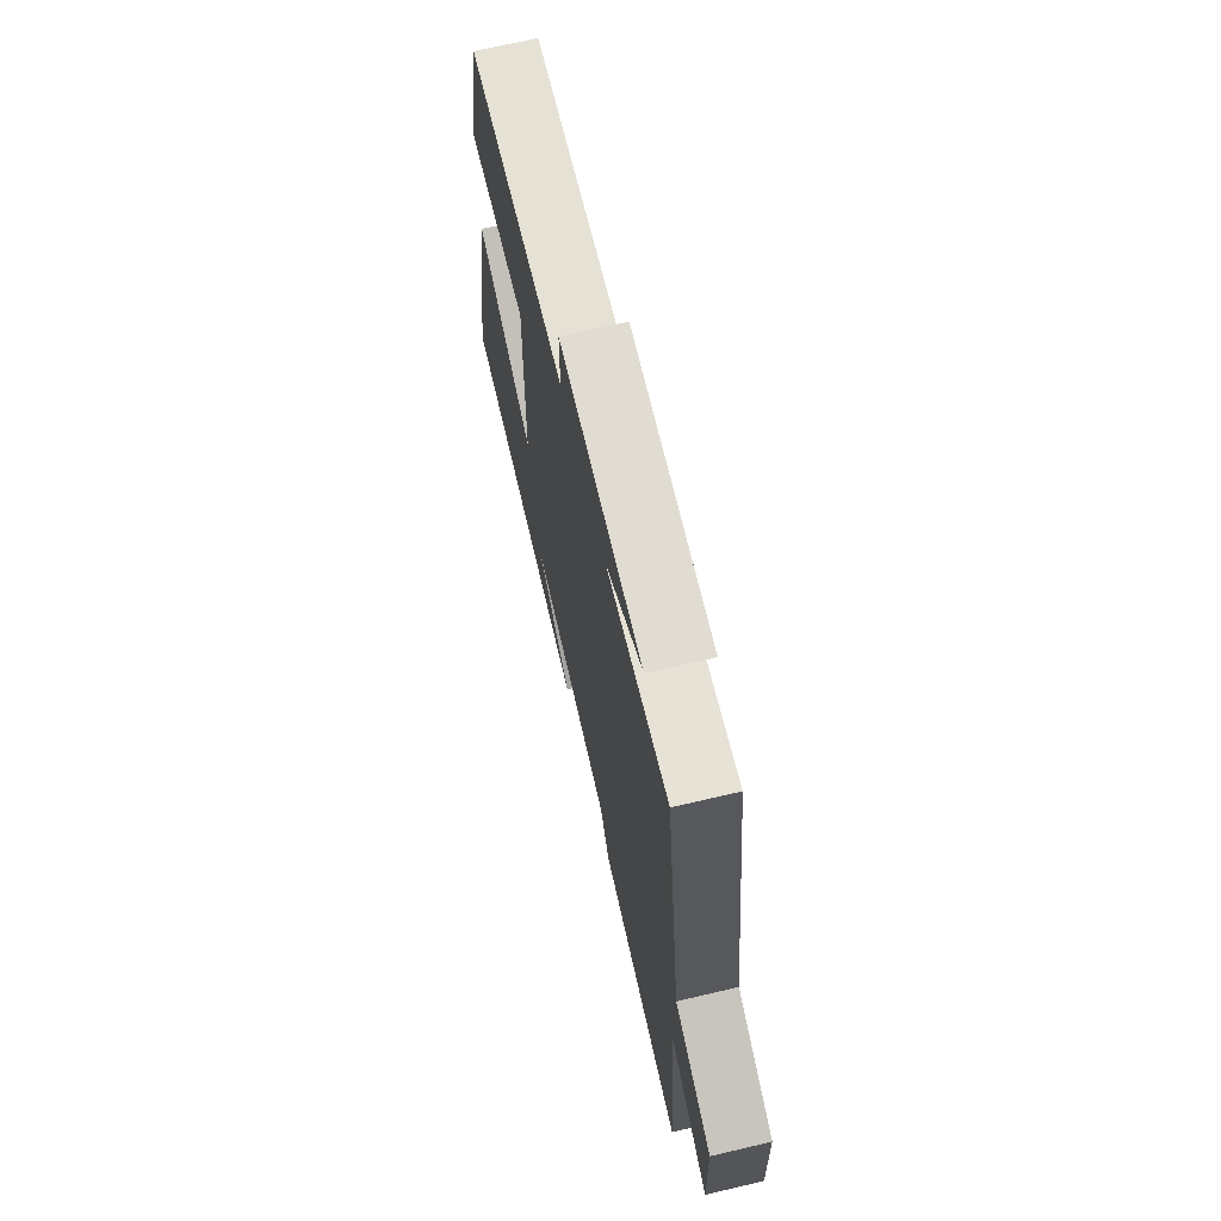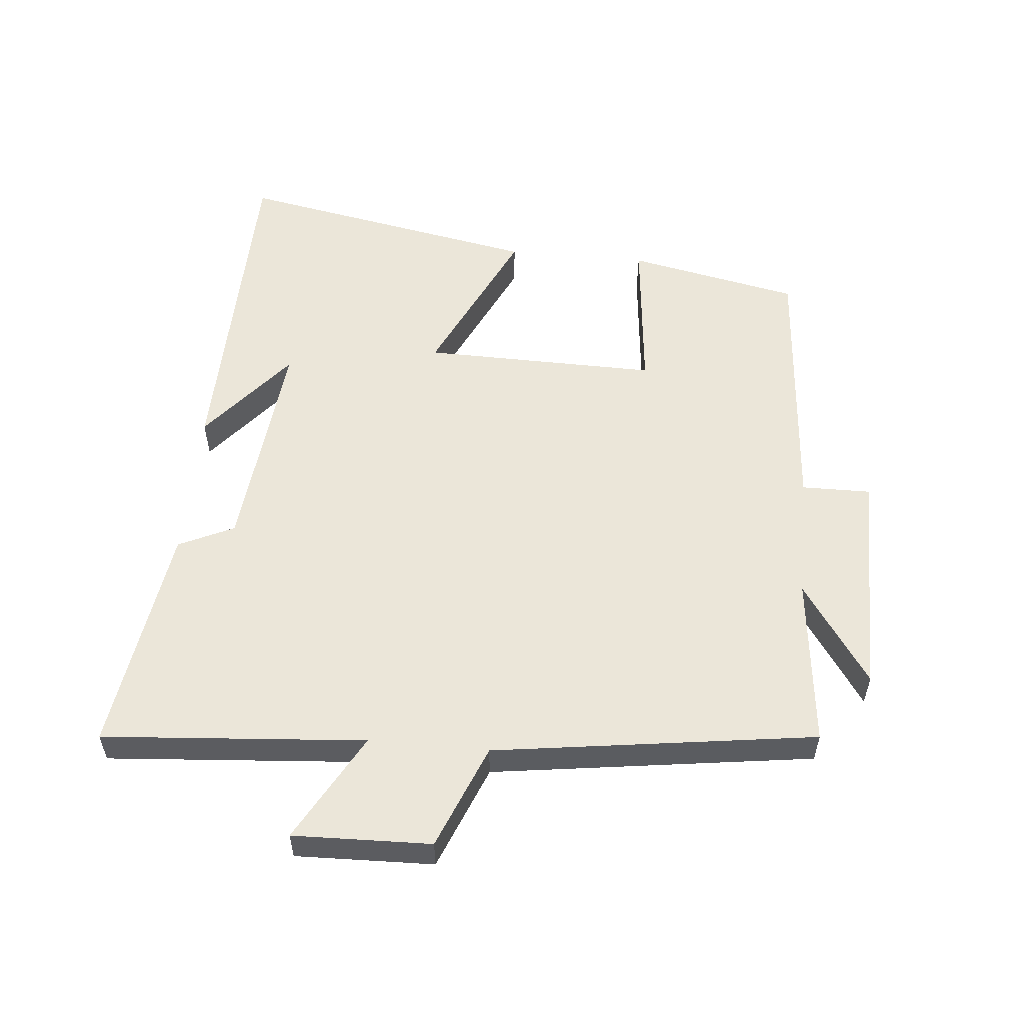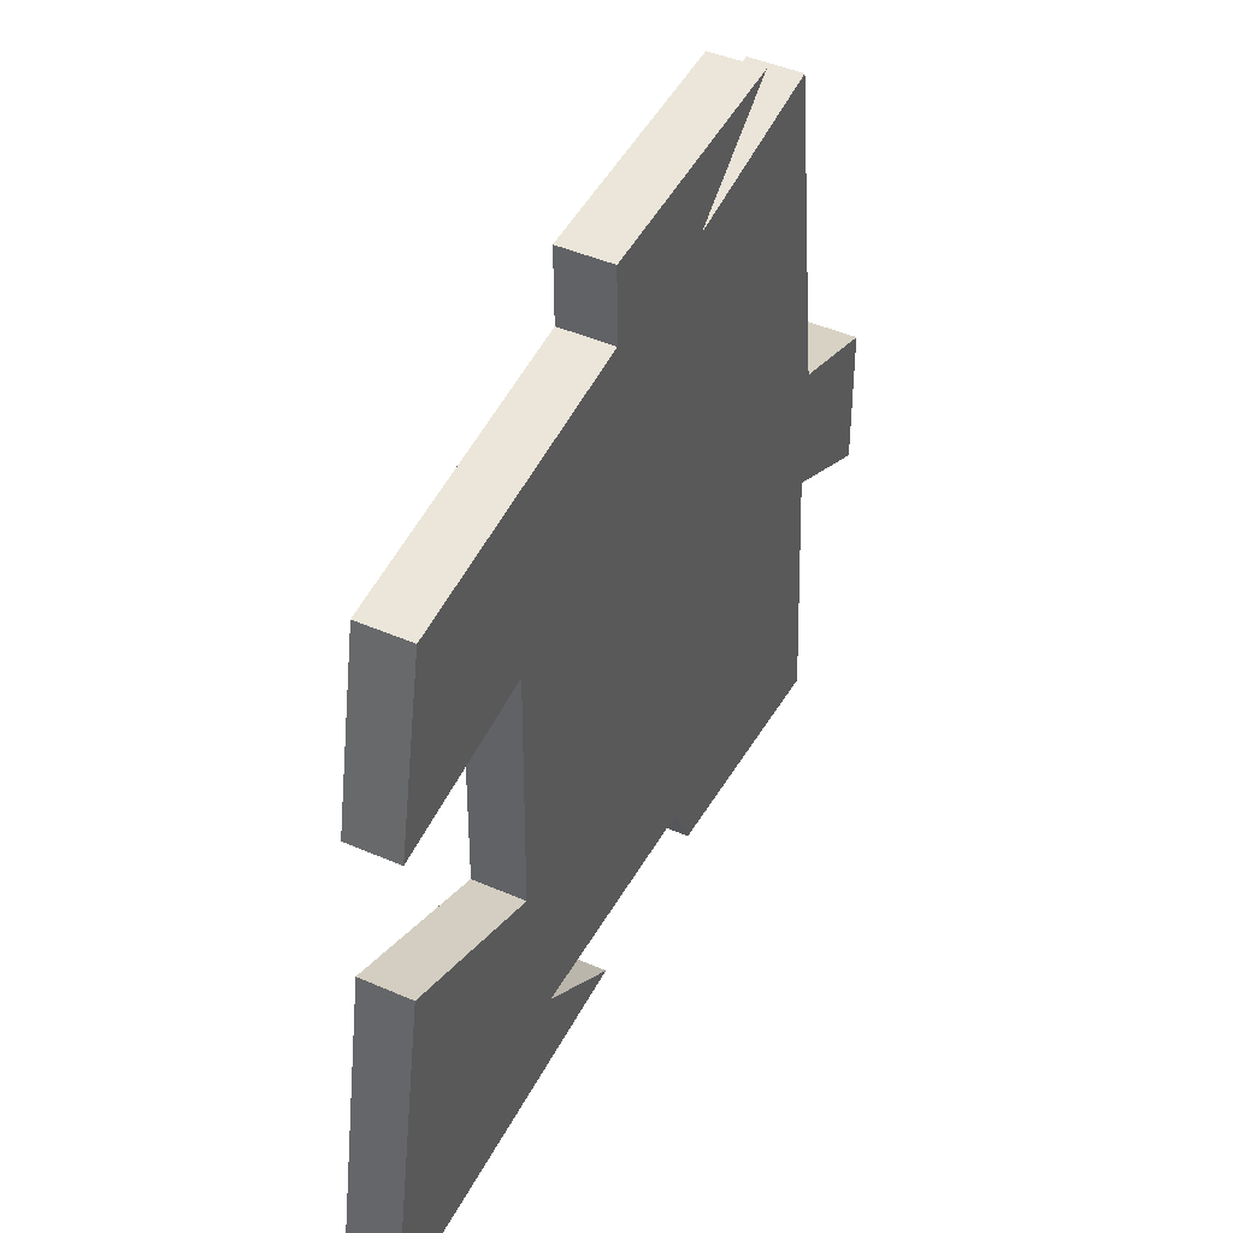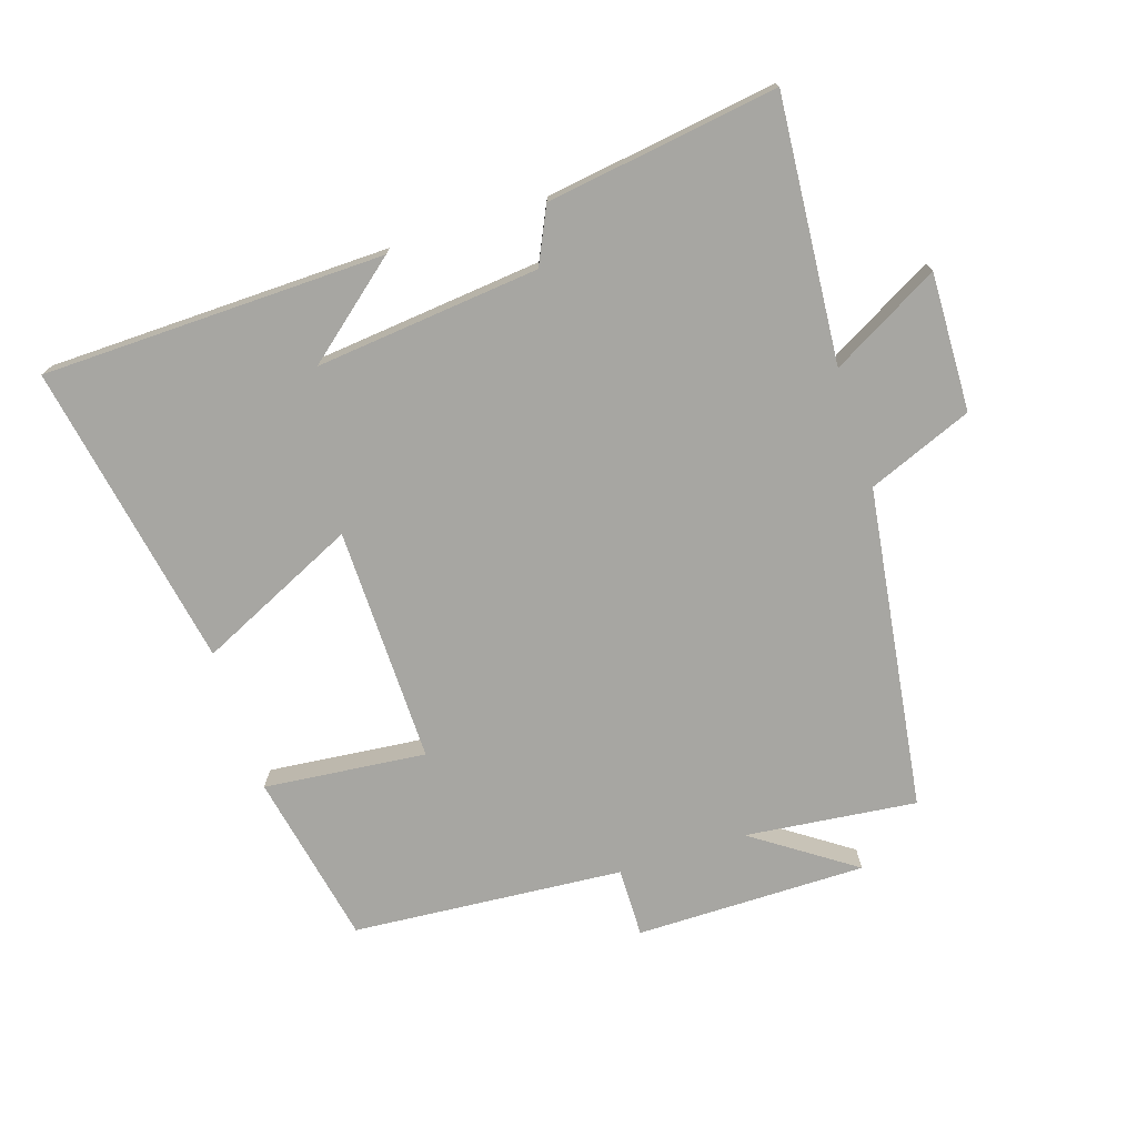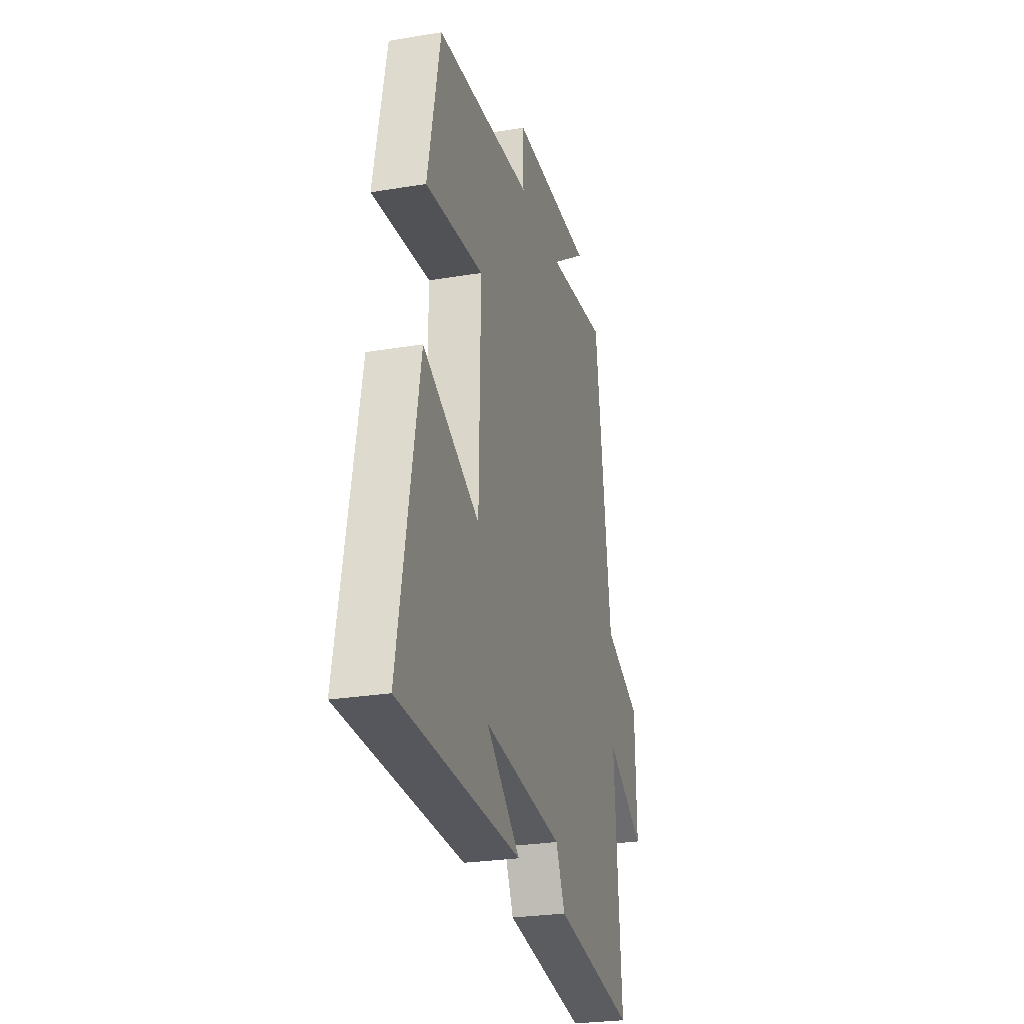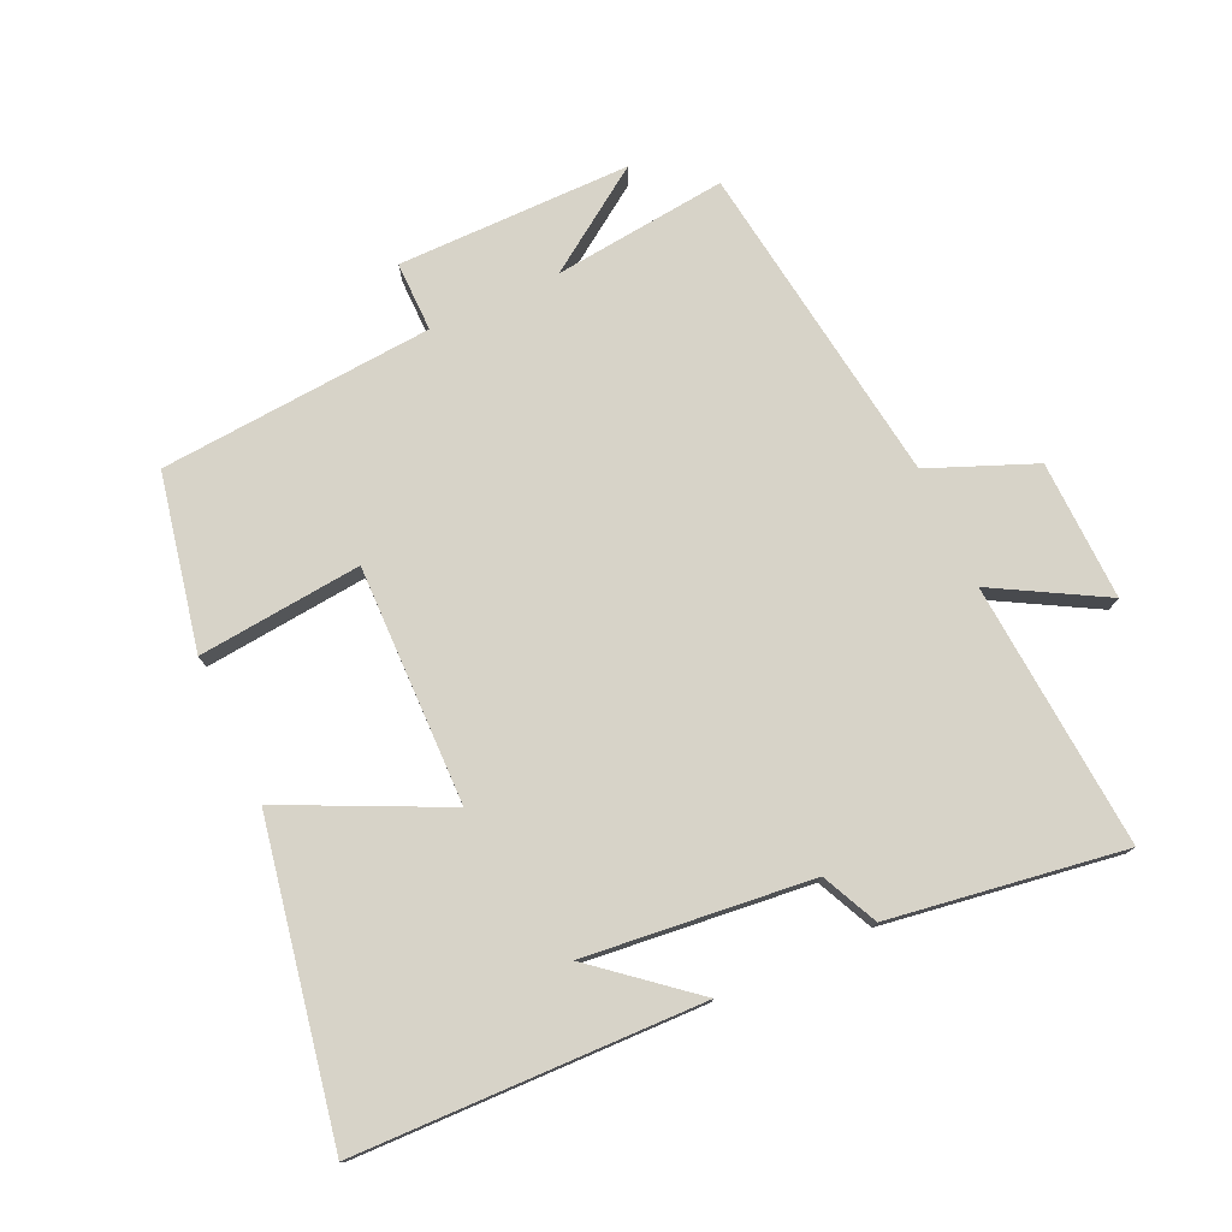
<metadata>
{"format":"obj","ext":"obj","renderer":"f3d","projection":"perspective","resolution":1024,"background":"white","views":[{"elev":69.0,"azim":-103.2,"up":"+Z"},{"elev":55.3,"azim":-84.7,"up":"+Y"},{"elev":46.7,"azim":116.2,"up":"+Z"},{"elev":-74.0,"azim":-162.2,"up":"+Y"},{"elev":-26.3,"azim":104.7,"up":"+Z"},{"elev":76.9,"azim":155.4,"up":"+Y"}]}
</metadata>
<code>
v -0.431 0.07 0.529
v -0.168 0.07 0.5
v -0.323 0.07 0.606
v 0.031 0.07 0.606
v 0.03 0.07 0.5
v 0.446 0.07 0.468
v 0.5 0.07 0.203
v 0.251 0.07 0.228
v 0.257 0.07 -0.134
v 0.5 0.07 -0.019
v 0.588 0.07 -0.488
v 0.062 0.07 -0.5
v 0.208 0.07 -0.379
v -0.136 0.07 -0.415
v -0.176 0.07 -0.5
v -0.531 0.07 -0.553
v -0.5 0.07 -0.149
v -0.666 0.07 -0.242
v -0.66 0.07 -0.03
v -0.5 0.07 0.035
v -0.431 0 0.529
v -0.168 0 0.5
v -0.323 0 0.606
v 0.031 0 0.606
v 0.03 0 0.5
v 0.446 0 0.468
v 0.5 0 0.203
v 0.251 0 0.228
v 0.257 0 -0.134
v 0.5 0 -0.019
v 0.588 0 -0.488
v 0.062 0 -0.5
v 0.208 0 -0.379
v -0.136 0 -0.415
v -0.176 0 -0.5
v -0.531 0 -0.553
v -0.5 0 -0.149
v -0.666 0 -0.242
v -0.66 0 -0.03
v -0.5 0 0.035
f 17 18 19 20
f 17 20 1 2
f 16 17 2
f 15 16 2
f 14 15 2
f 13 14 2
f 11 12 13
f 9 10 11 13
f 8 9 13 2
f 7 8 2
f 6 7 2
f 5 6 2
f 2 3 4 5
f 40 39 38 37
f 22 21 40 37
f 22 37 36
f 22 36 35
f 22 35 34
f 22 34 33
f 33 32 31
f 33 31 30 29
f 22 33 29 28
f 22 28 27
f 22 27 26
f 22 26 25
f 25 24 23 22
f 1 21 22 2
f 2 22 23 3
f 3 23 24 4
f 4 24 25 5
f 5 25 26 6
f 6 26 27 7
f 7 27 28 8
f 8 28 29 9
f 9 29 30 10
f 10 30 31 11
f 11 31 32 12
f 12 32 33 13
f 13 33 34 14
f 14 34 35 15
f 15 35 36 16
f 16 36 37 17
f 17 37 38 18
f 18 38 39 19
f 19 39 40 20
f 20 40 21 1

</code>
